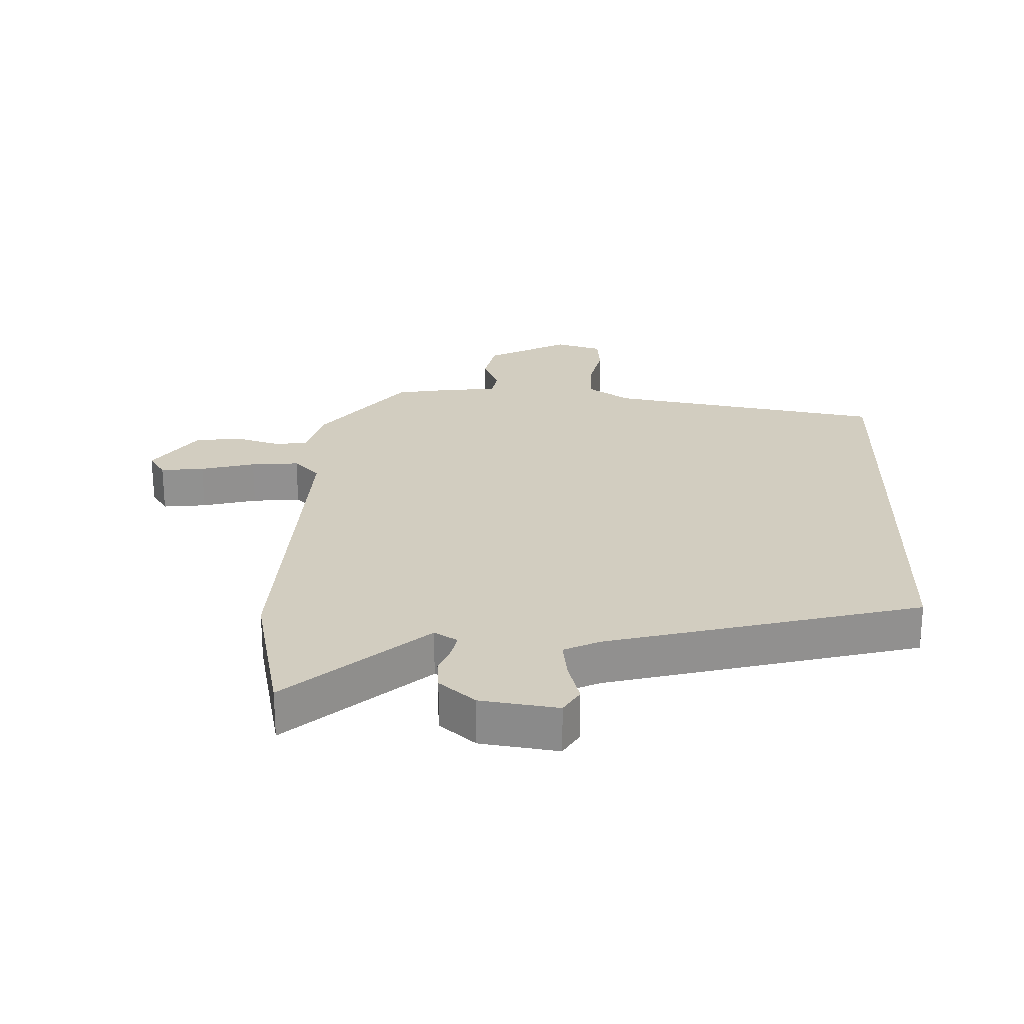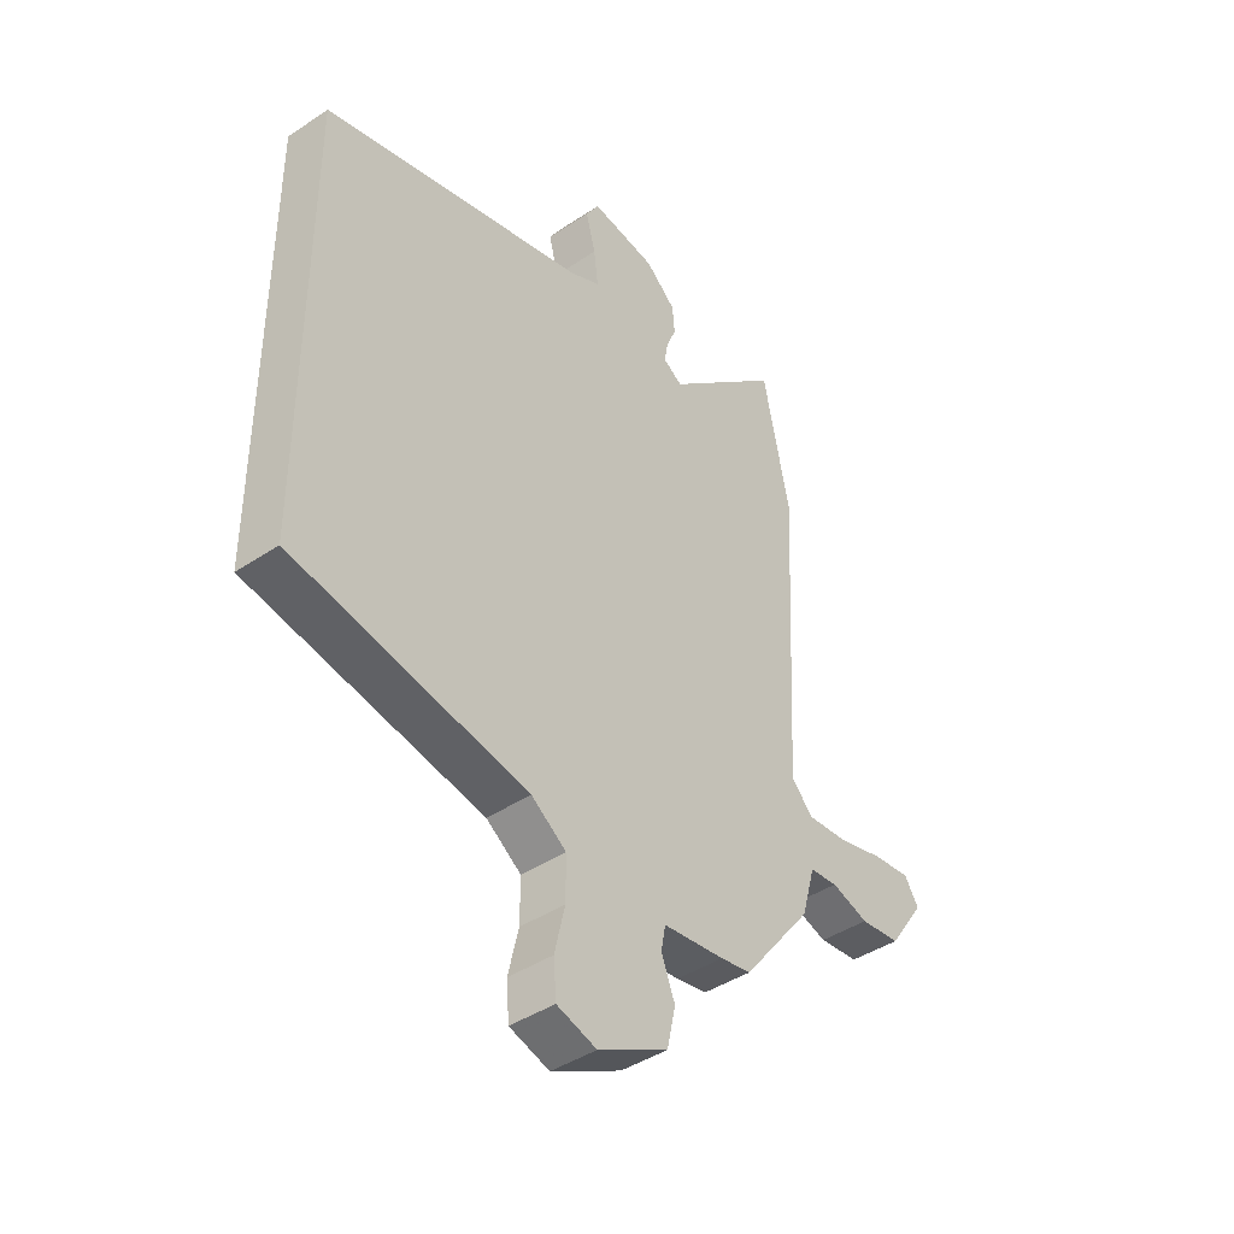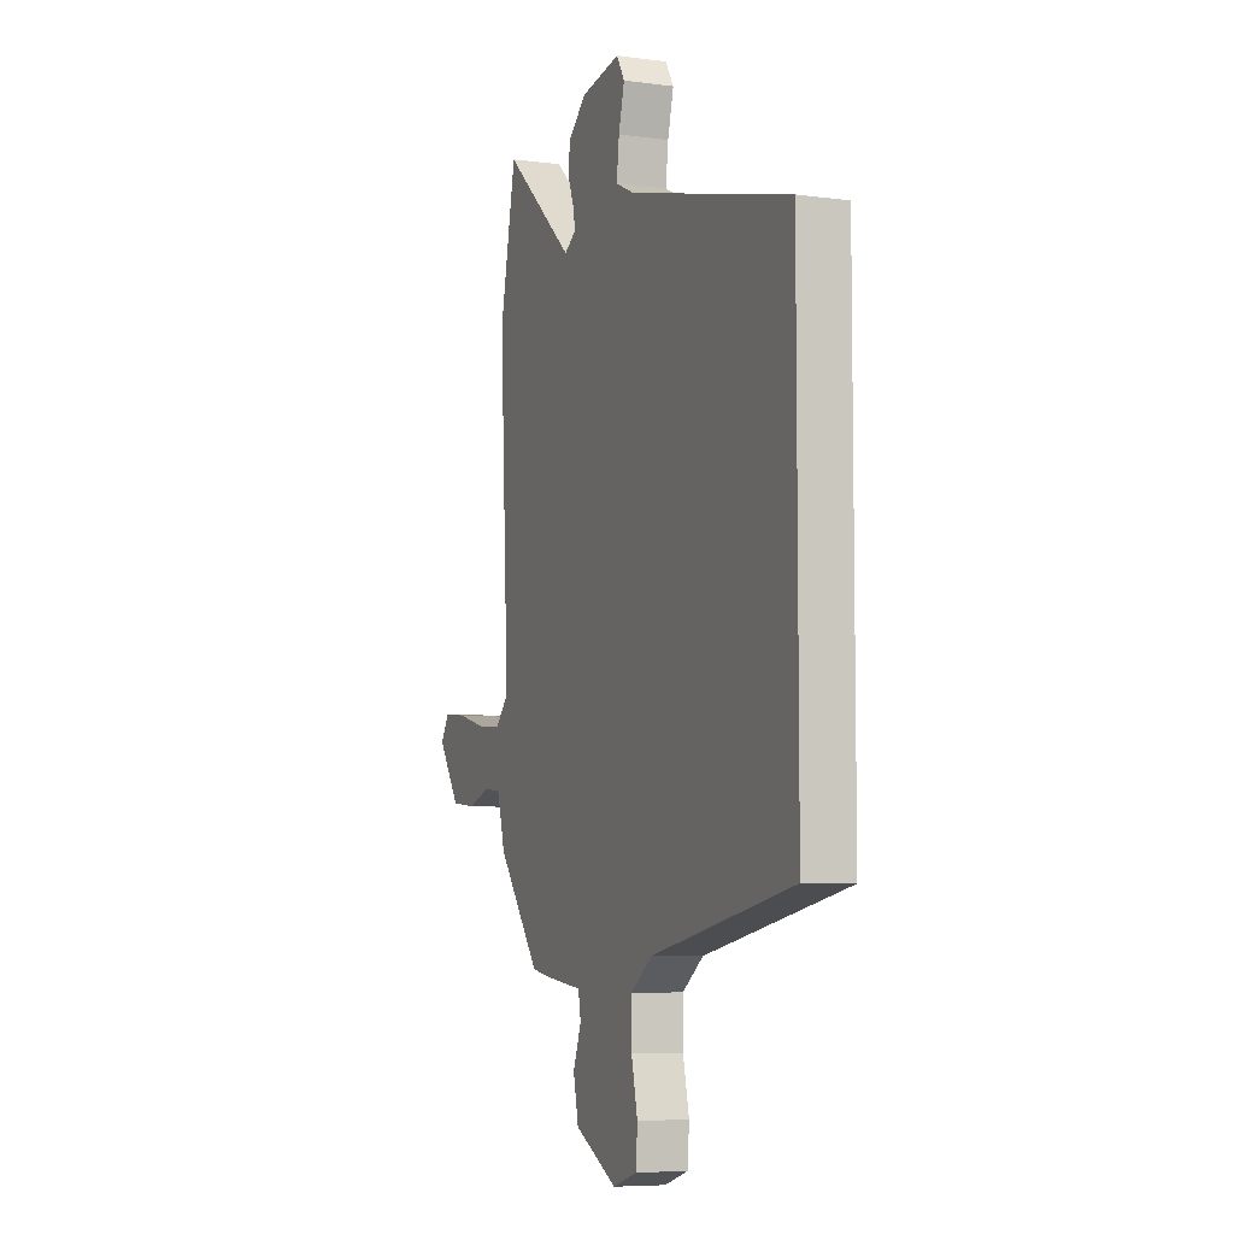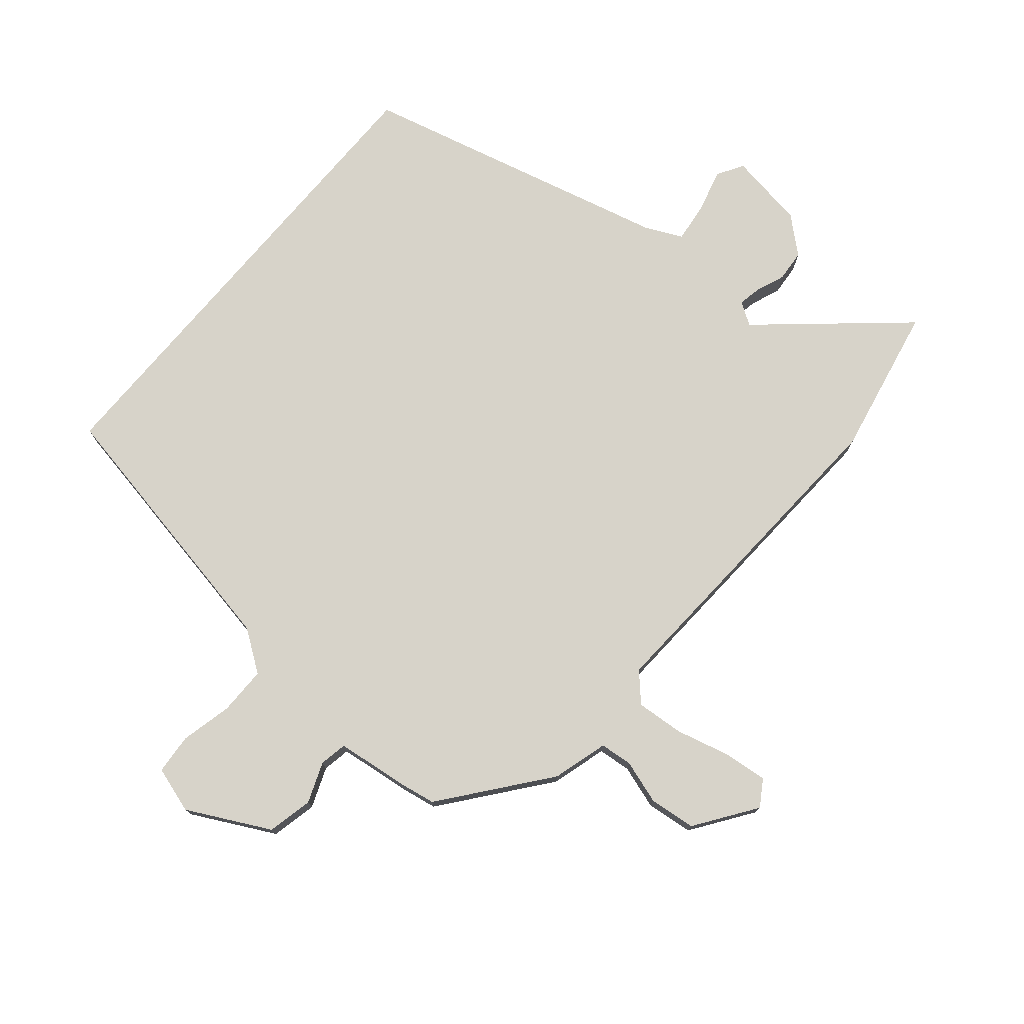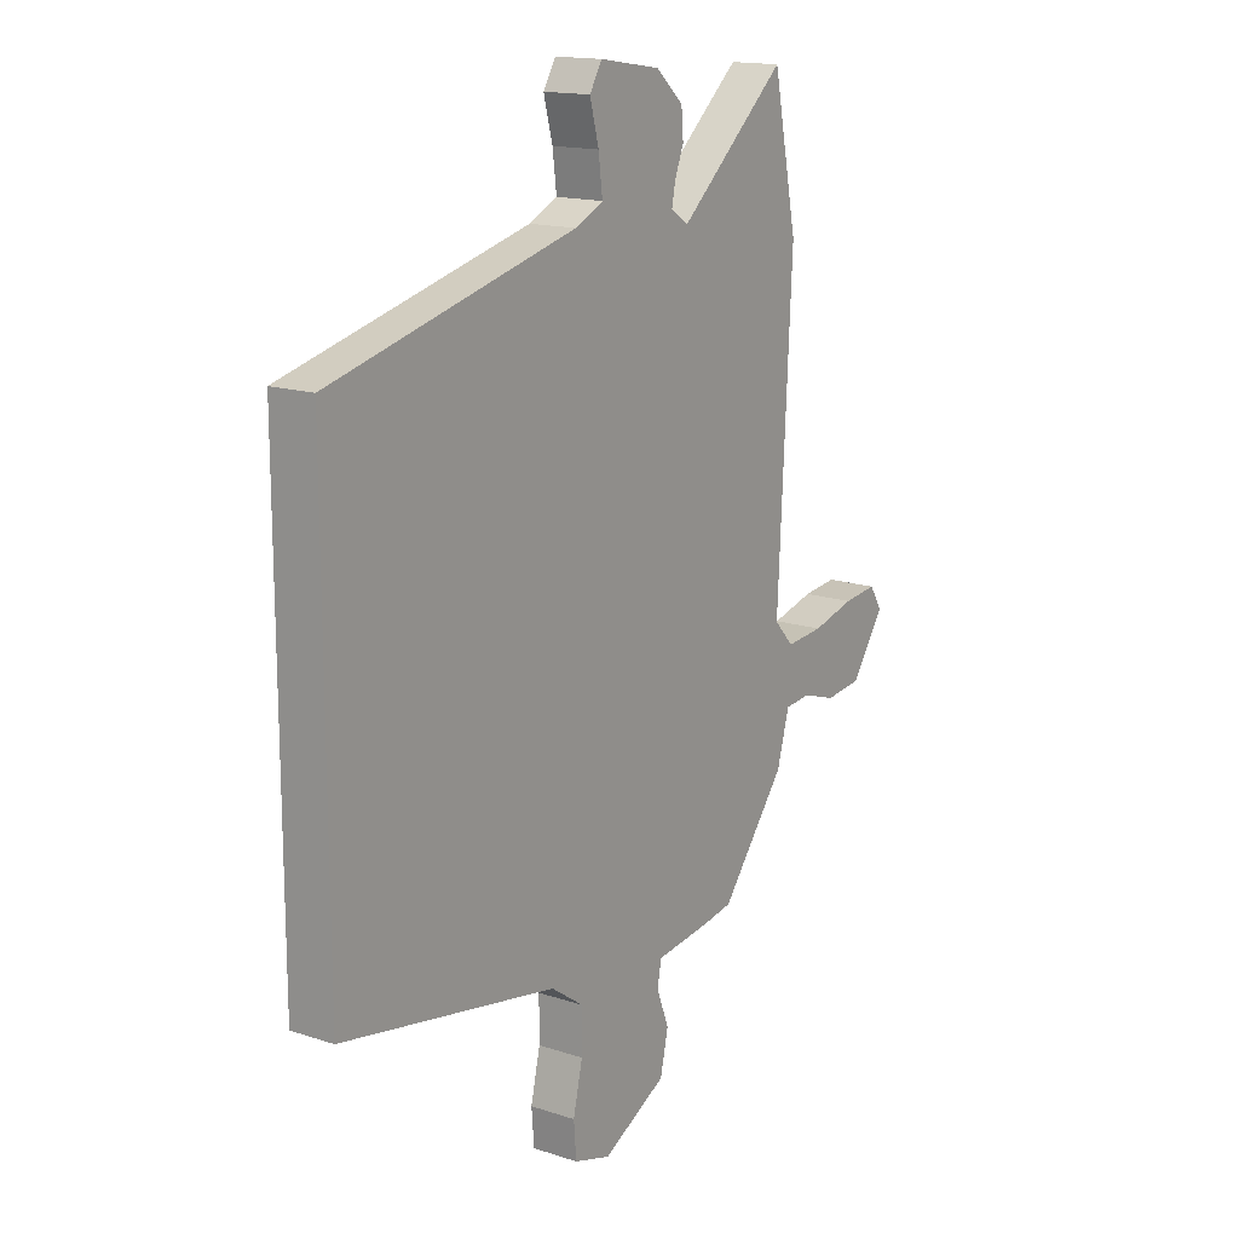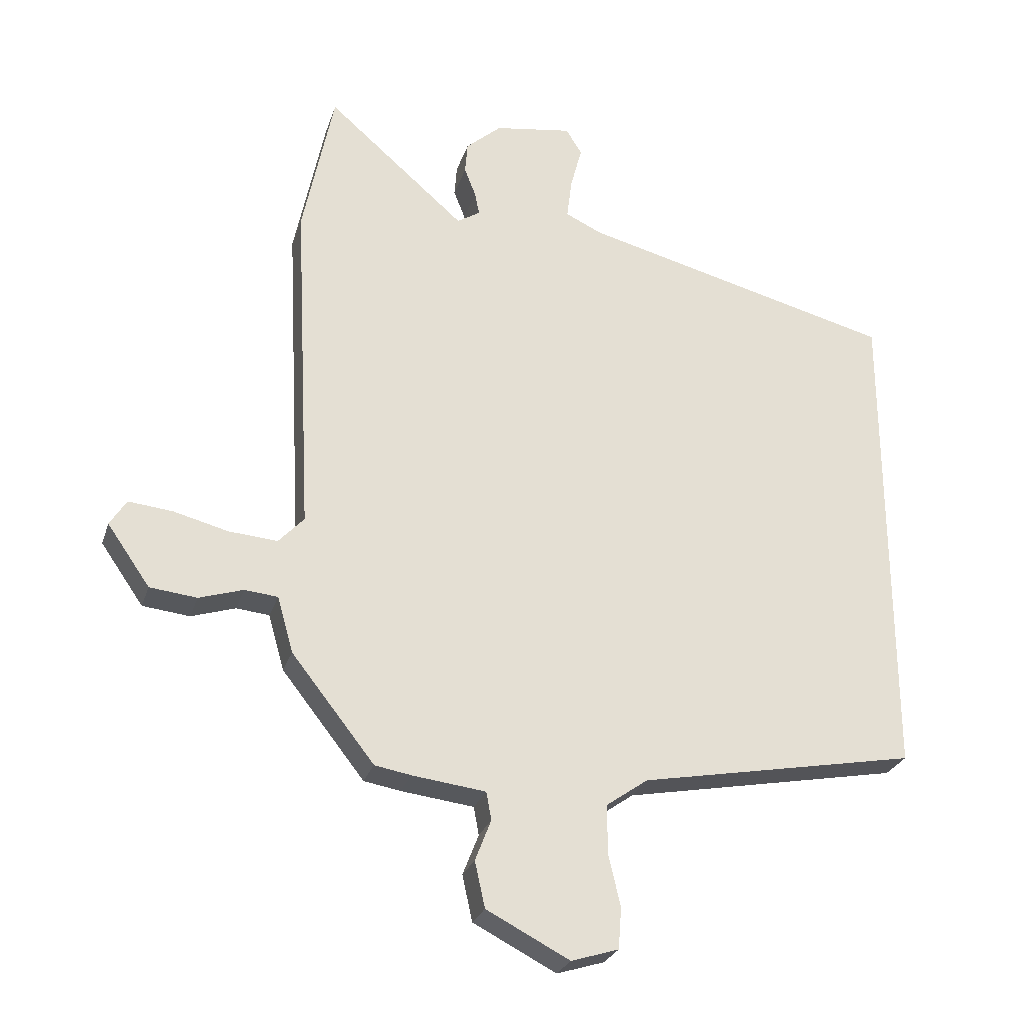
<metadata>
{"format":"obj","ext":"obj","renderer":"f3d","projection":"perspective","resolution":1024,"background":"white","views":[{"elev":24.5,"azim":1.4,"up":"+Y"},{"elev":-42.2,"azim":128.8,"up":"+Z"},{"elev":-6.5,"azim":68.5,"up":"+Z"},{"elev":76.1,"azim":-139.8,"up":"+Y"},{"elev":15.7,"azim":124.6,"up":"+Z"},{"elev":-26.7,"azim":-16.2,"up":"+Z"}]}
</metadata>
<code>
v -0.361 0.07 -0.472
v -0.491 0.07 -0.307
v -0.516 0.07 -0.219
v -0.568 0.07 -0.214
v -0.637 0.07 -0.236
v -0.711 0.07 -0.228
v -0.778 0.07 -0.132
v -0.752 0.07 -0.091
v -0.683 0.07 -0.098
v -0.597 0.07 -0.12
v -0.521 0.07 -0.126
v -0.481 0.07 -0.083
v -0.509 0.07 0.458
v -0.46 0.07 0.697
v -0.243 0.07 0.508
v -0.207 0.07 0.531
v -0.214 0.07 0.567
v -0.232 0.07 0.613
v -0.228 0.07 0.663
v -0.172 0.07 0.712
v -0.05 0.07 0.731
v -0.025 0.07 0.69
v -0.043 0.07 0.622
v -0.051 0.07 0.558
v 0.006 0.07 0.531
v 0.5 0.07 0.406
v 0.5 0.07 -0.37
v 0.065 0.07 -0.452
v 0 0.07 -0.498
v 0 0.07 -0.574
v 0.019 0.07 -0.656
v 0.014 0.07 -0.72
v -0.06 0.07 -0.743
v -0.19 0.07 -0.676
v -0.206 0.07 -0.604
v -0.181 0.07 -0.54
v -0.189 0.07 -0.496
v -0.304 0.07 -0.482
v -0.361 0 -0.472
v -0.491 0 -0.307
v -0.516 0 -0.219
v -0.568 0 -0.214
v -0.637 0 -0.236
v -0.711 0 -0.228
v -0.778 0 -0.132
v -0.752 0 -0.091
v -0.683 0 -0.098
v -0.597 0 -0.12
v -0.521 0 -0.126
v -0.481 0 -0.083
v -0.509 0 0.458
v -0.46 0 0.697
v -0.243 0 0.508
v -0.207 0 0.531
v -0.214 0 0.567
v -0.232 0 0.613
v -0.228 0 0.663
v -0.172 0 0.712
v -0.05 0 0.731
v -0.025 0 0.69
v -0.043 0 0.622
v -0.051 0 0.558
v 0.006 0 0.531
v 0.5 0 0.406
v 0.5 0 -0.37
v 0.065 0 -0.452
v 0 0 -0.498
v 0 0 -0.574
v 0.019 0 -0.656
v 0.014 0 -0.72
v -0.06 0 -0.743
v -0.19 0 -0.676
v -0.206 0 -0.604
v -0.181 0 -0.54
v -0.189 0 -0.496
v -0.304 0 -0.482
f 1 2 3
f 38 1 3
f 37 38 3
f 34 35 36
f 33 34 36
f 32 33 36
f 31 32 36
f 30 31 36
f 29 30 36 37
f 28 29 37 3
f 27 28 3
f 26 27 3
f 25 26 3
f 21 22 23
f 20 21 23
f 19 20 23
f 18 19 23
f 17 18 23
f 16 17 23 24
f 24 25 3
f 16 24 3
f 15 16 3
f 12 13 14 15
f 8 9 10
f 7 8 10
f 6 7 10
f 5 6 10
f 4 5 10
f 4 10 11
f 3 4 11 12
f 3 12 15
f 41 40 39
f 41 39 76
f 41 76 75
f 74 73 72
f 74 72 71
f 74 71 70
f 74 70 69
f 74 69 68
f 75 74 68 67
f 41 75 67 66
f 41 66 65
f 41 65 64
f 41 64 63
f 61 60 59
f 61 59 58
f 61 58 57
f 61 57 56
f 61 56 55
f 62 61 55 54
f 41 63 62
f 41 62 54
f 41 54 53
f 53 52 51 50
f 48 47 46
f 48 46 45
f 48 45 44
f 48 44 43
f 48 43 42
f 49 48 42
f 50 49 42 41
f 53 50 41
f 1 39 40 2
f 2 40 41 3
f 3 41 42 4
f 4 42 43 5
f 5 43 44 6
f 6 44 45 7
f 7 45 46 8
f 8 46 47 9
f 9 47 48 10
f 10 48 49 11
f 11 49 50 12
f 12 50 51 13
f 13 51 52 14
f 14 52 53 15
f 15 53 54 16
f 16 54 55 17
f 17 55 56 18
f 18 56 57 19
f 19 57 58 20
f 20 58 59 21
f 21 59 60 22
f 22 60 61 23
f 23 61 62 24
f 24 62 63 25
f 25 63 64 26
f 26 64 65 27
f 27 65 66 28
f 28 66 67 29
f 29 67 68 30
f 30 68 69 31
f 31 69 70 32
f 32 70 71 33
f 33 71 72 34
f 34 72 73 35
f 35 73 74 36
f 36 74 75 37
f 37 75 76 38
f 38 76 39 1

</code>
